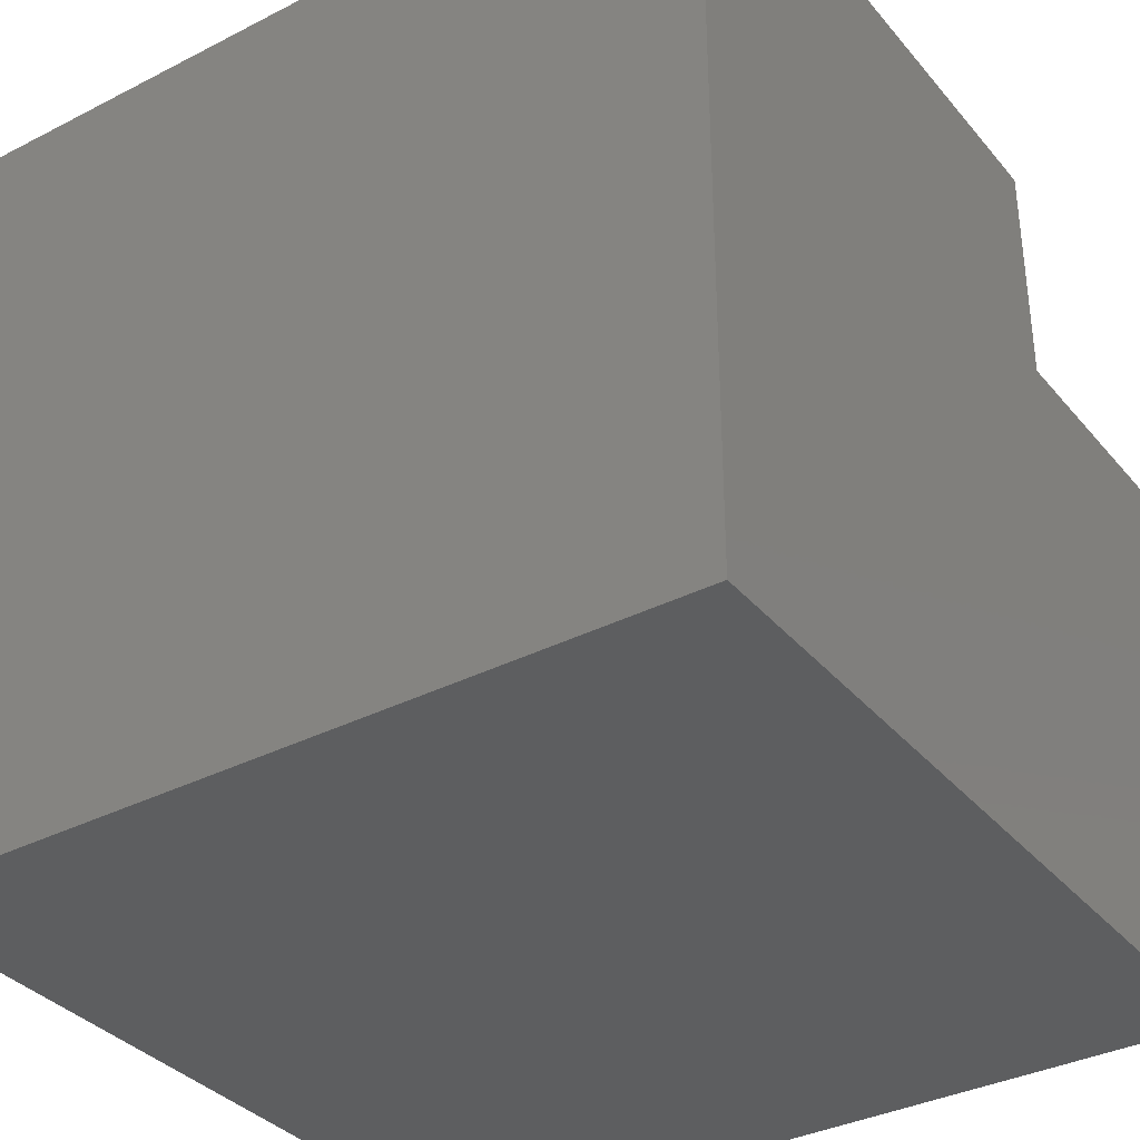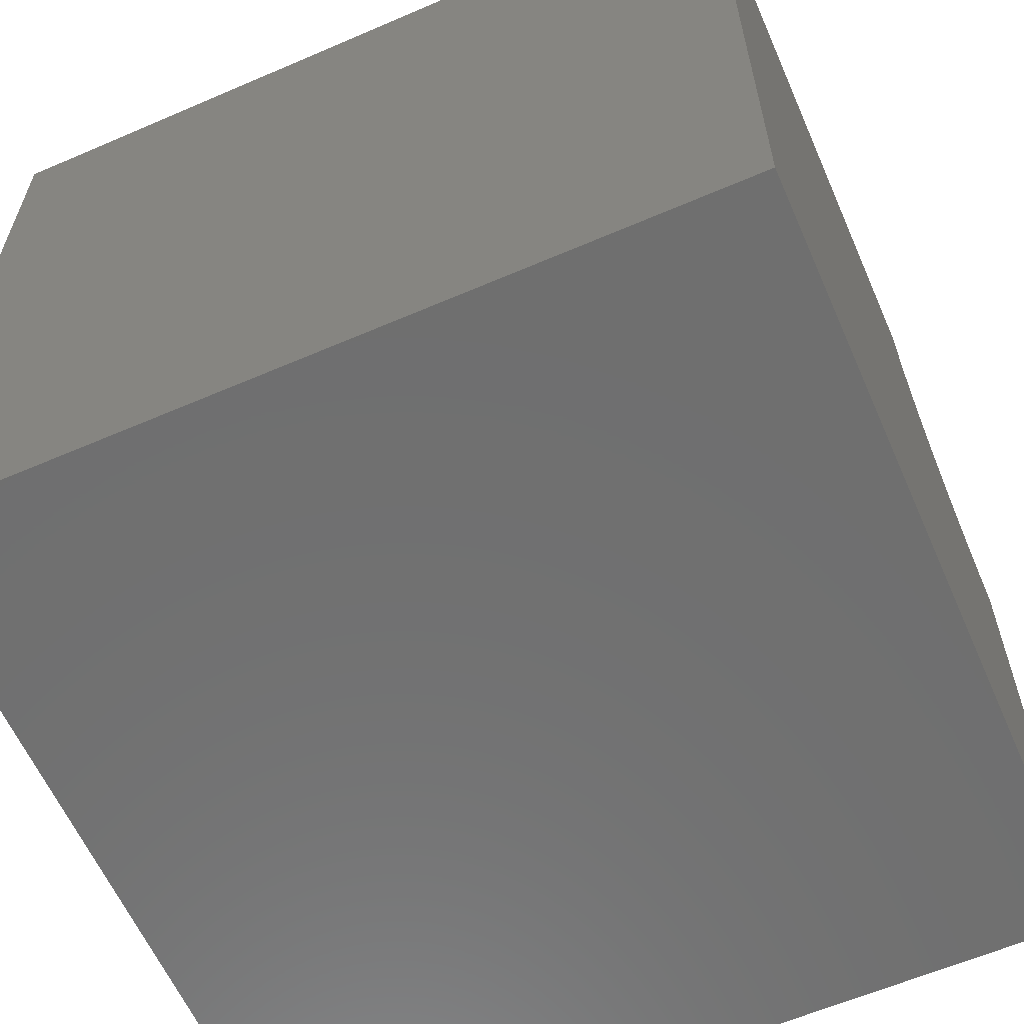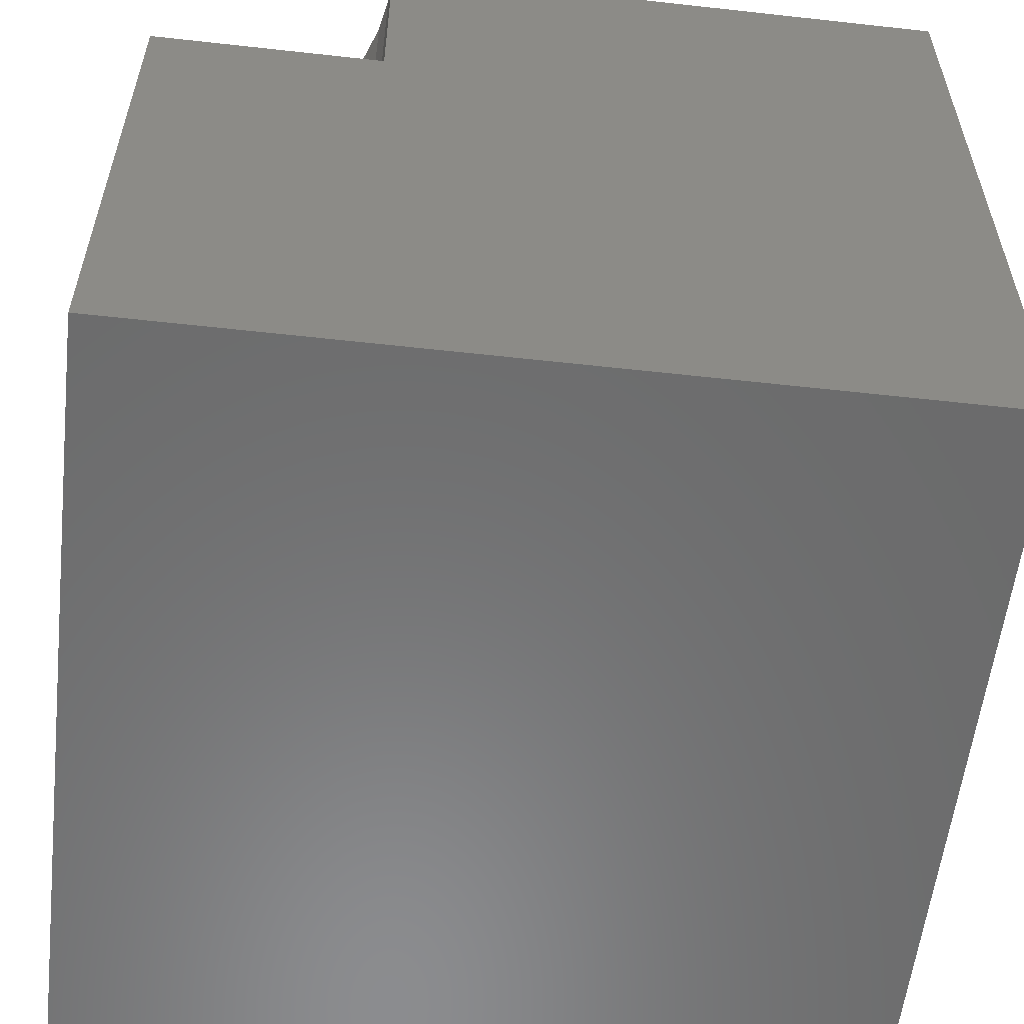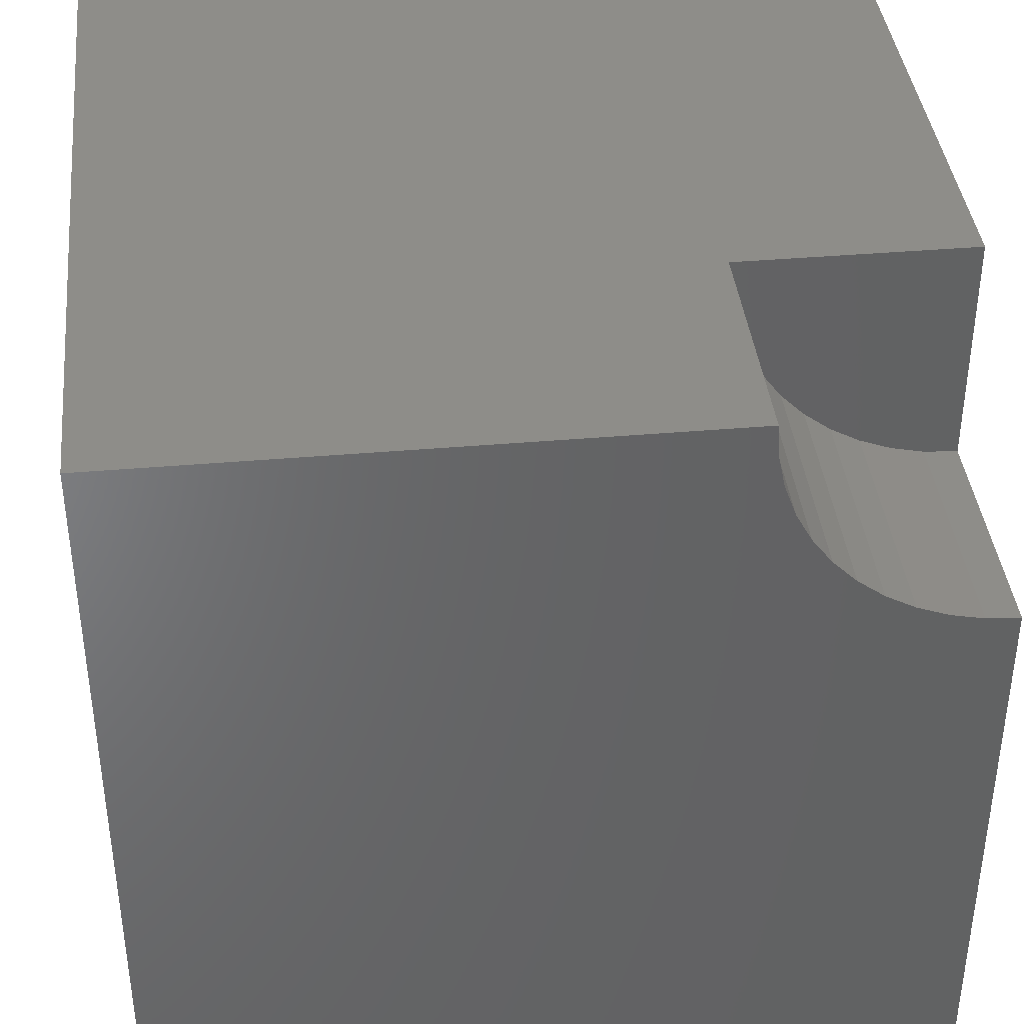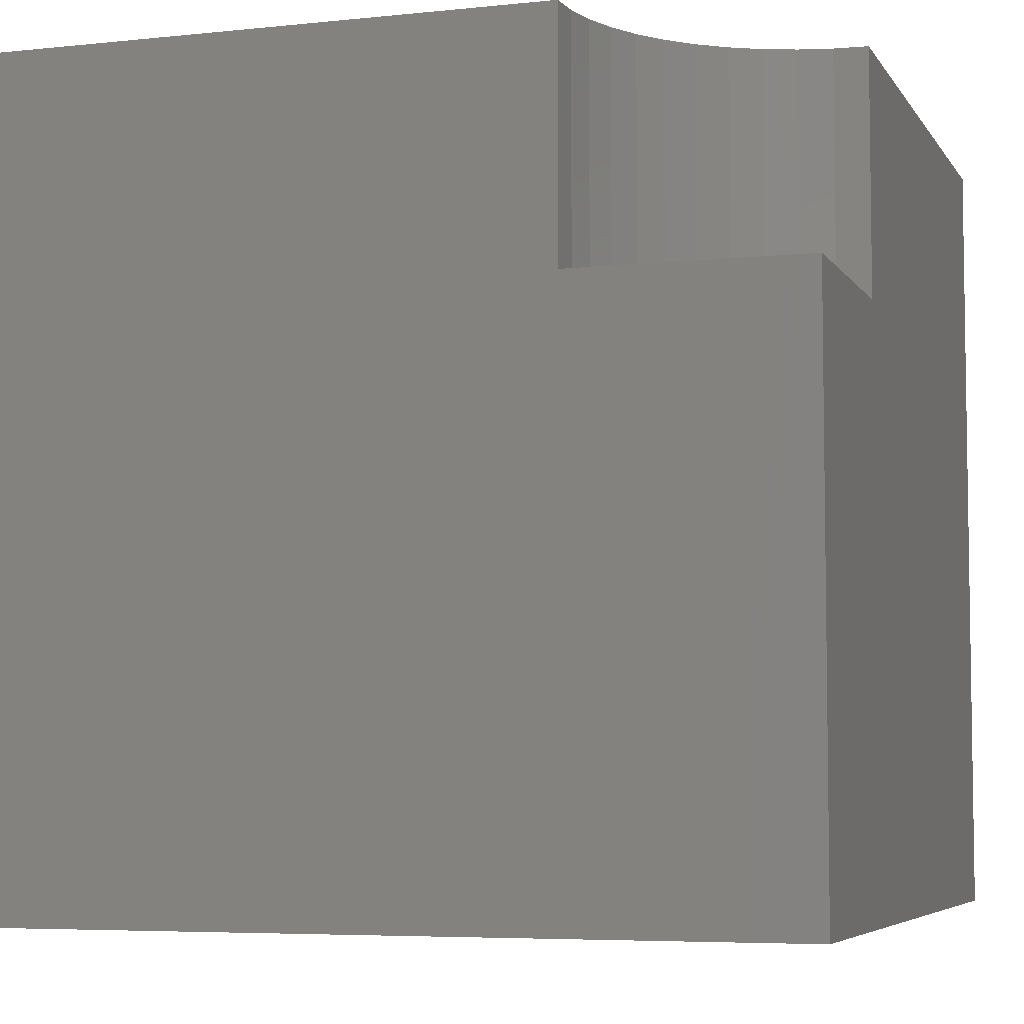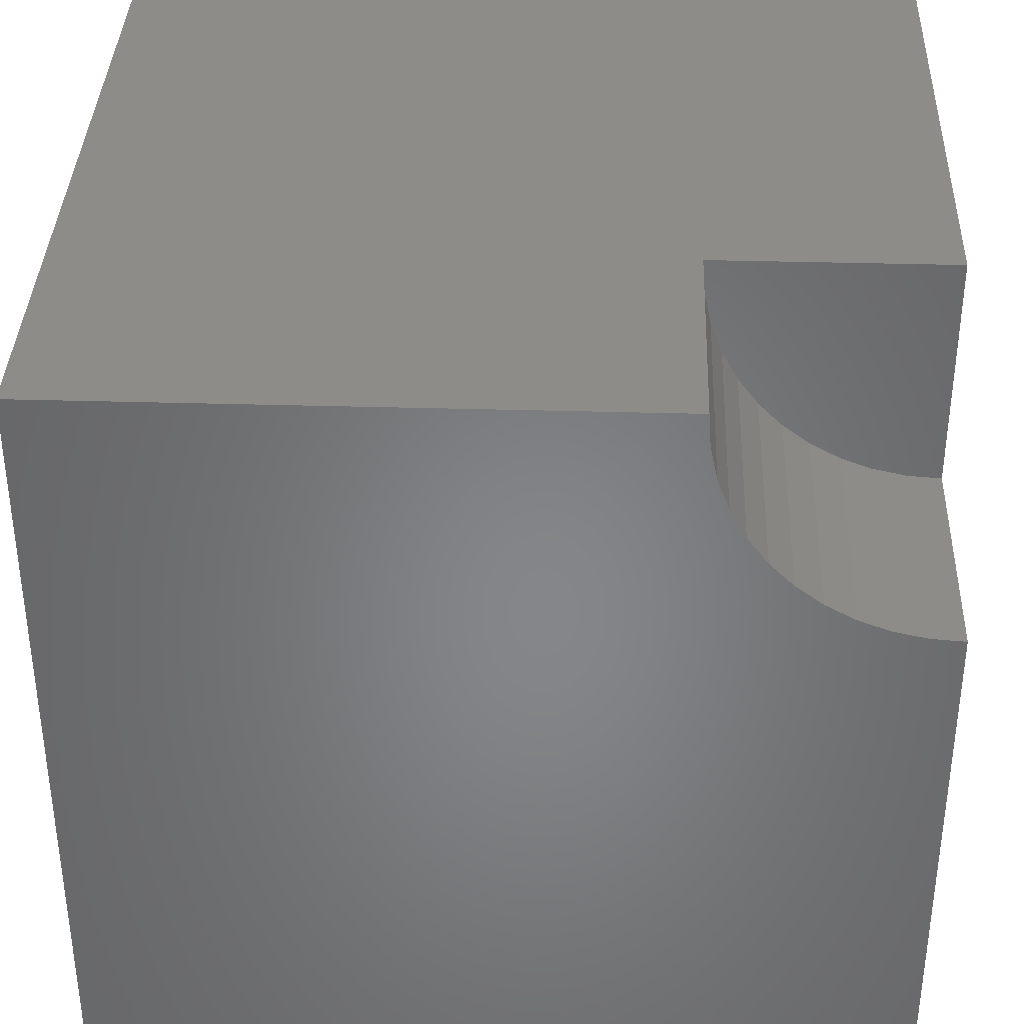
<metadata>
{"format":"stl","ext":"stl","renderer":"f3d","projection":"perspective","resolution":1024,"background":"white","views":[{"elev":-35.2,"azim":34.2,"up":"+Z"},{"elev":-61.2,"azim":-66.3,"up":"+Y"},{"elev":-57.4,"azim":173.4,"up":"+Z"},{"elev":39.3,"azim":-6.2,"up":"+Y"},{"elev":-5.7,"azim":108.1,"up":"+Z"},{"elev":36.7,"azim":2.1,"up":"+Y"}]}
</metadata>
<code>
# stl→obj: 32 verts, 60 faces
v 0 10 10
v 0 10 0
v 0 0 10
v 0 0 0
v 7.179 9.594 10
v 7.15 10 10
v 10 7.15 10
v 9.594 7.179 10
v 10 0 10
v 9.197 7.266 10
v 8.816 7.408 10
v 8.459 7.603 10
v 8.134 7.846 10
v 7.846 8.134 10
v 7.603 8.459 10
v 7.408 8.816 10
v 7.266 9.197 10
v 10 7.15 7.062
v 10 0 0
v 10 10 7.062
v 10 10 0
v 7.15 10 7.062
v 7.179 9.594 7.062
v 7.266 9.197 7.062
v 7.408 8.816 7.062
v 7.603 8.459 7.062
v 7.846 8.134 7.062
v 8.134 7.846 7.062
v 8.459 7.603 7.062
v 8.816 7.408 7.062
v 9.197 7.266 7.062
v 9.594 7.179 7.062
f 1 2 3
f 3 2 4
f 5 6 1
f 7 8 9
f 9 8 10
f 9 10 3
f 3 10 11
f 11 12 3
f 3 12 13
f 3 13 14
f 14 15 3
f 3 15 16
f 3 16 1
f 1 16 17
f 1 17 5
f 7 9 18
f 18 9 19
f 18 19 20
f 20 19 21
f 2 21 4
f 4 21 19
f 20 21 22
f 22 21 2
f 22 2 6
f 6 2 1
f 19 9 4
f 4 9 3
f 22 6 5
f 22 5 23
f 23 5 17
f 23 17 24
f 24 17 16
f 24 16 25
f 25 16 15
f 25 15 26
f 26 15 14
f 26 14 27
f 27 14 13
f 27 13 28
f 28 13 12
f 28 12 29
f 29 12 11
f 29 11 30
f 30 11 10
f 30 10 31
f 31 10 8
f 31 8 32
f 32 8 7
f 32 7 18
f 24 20 23
f 23 20 22
f 27 28 20
f 20 28 29
f 20 29 30
f 24 25 20
f 20 25 26
f 20 26 27
f 30 31 20
f 20 31 32
f 20 32 18

</code>
